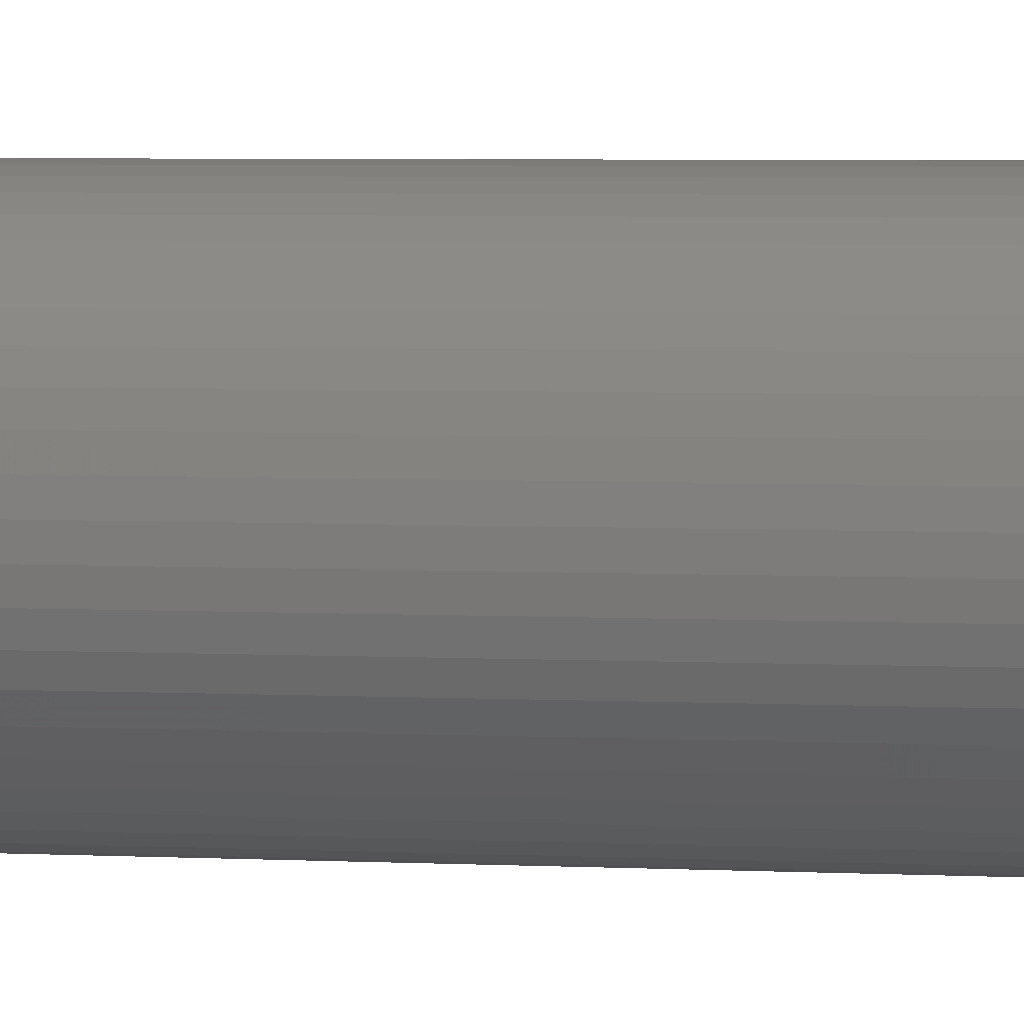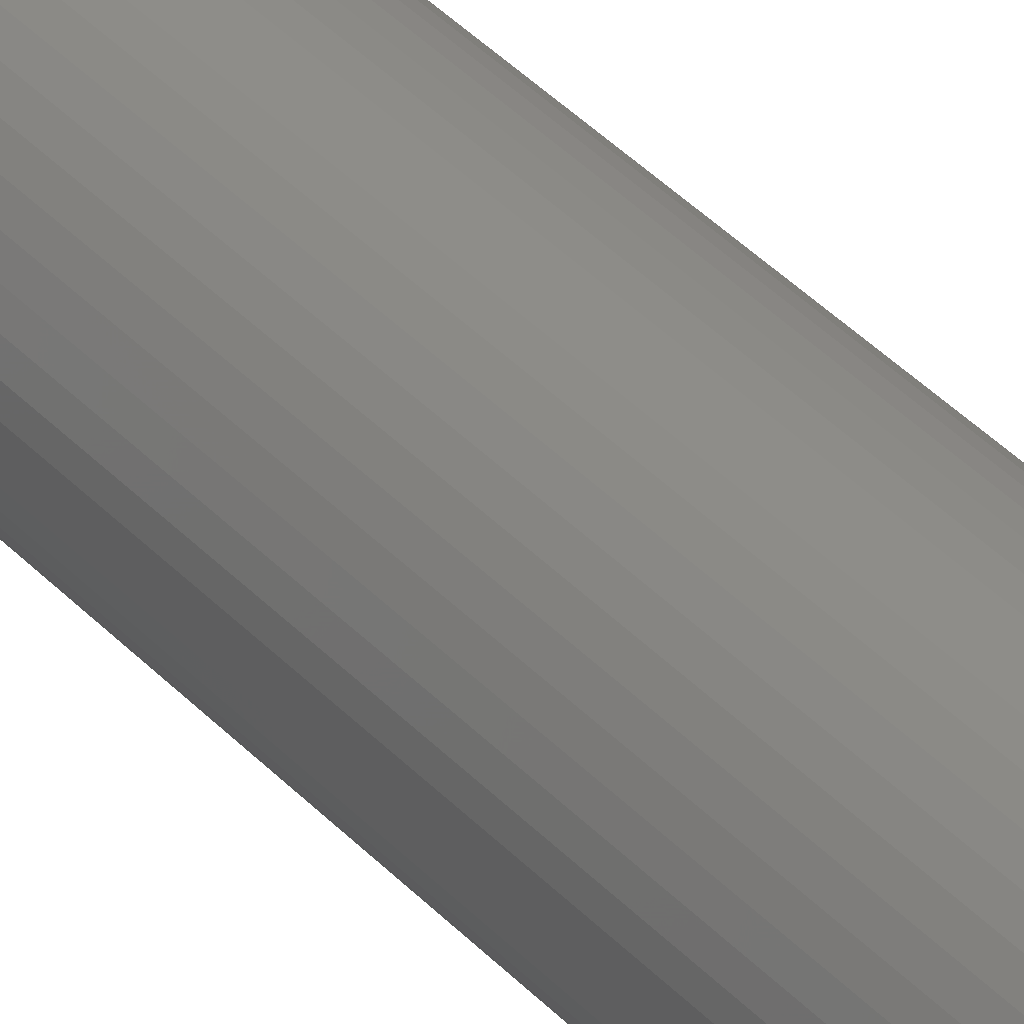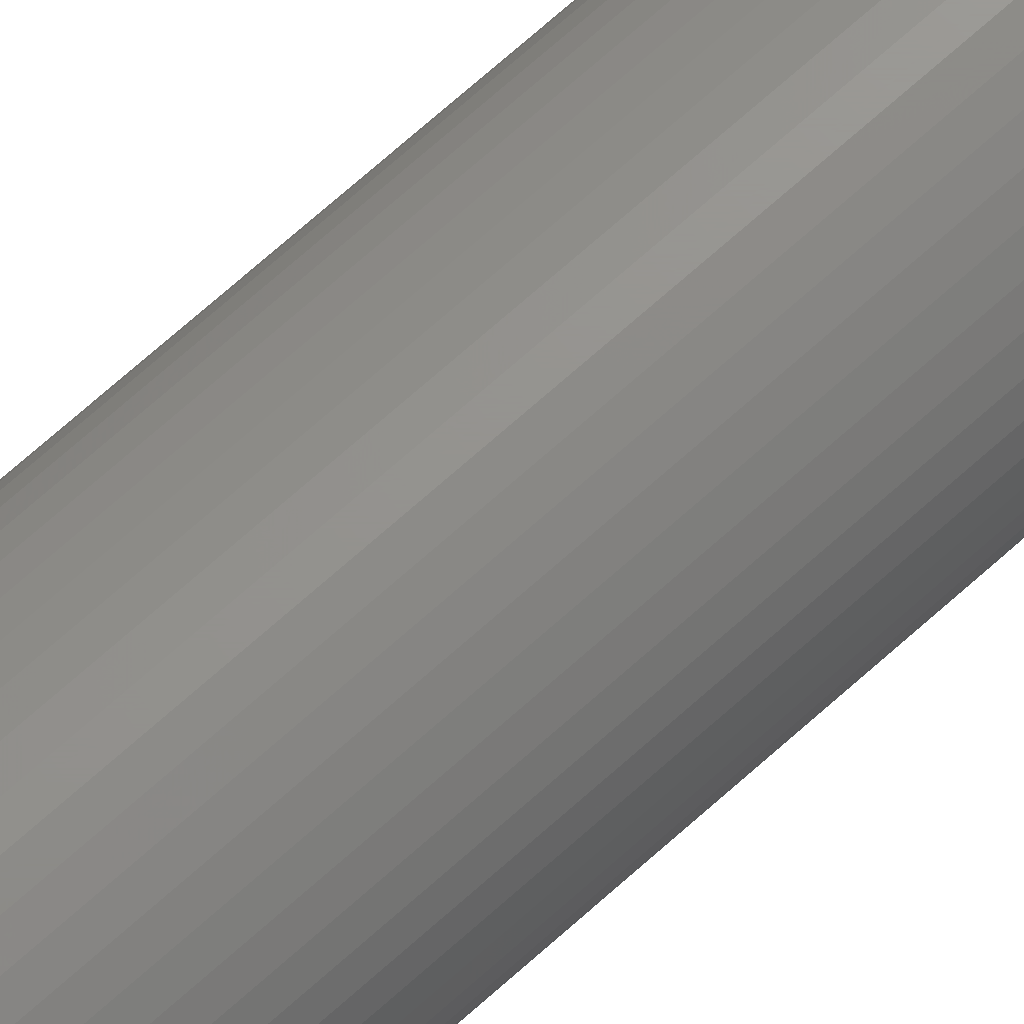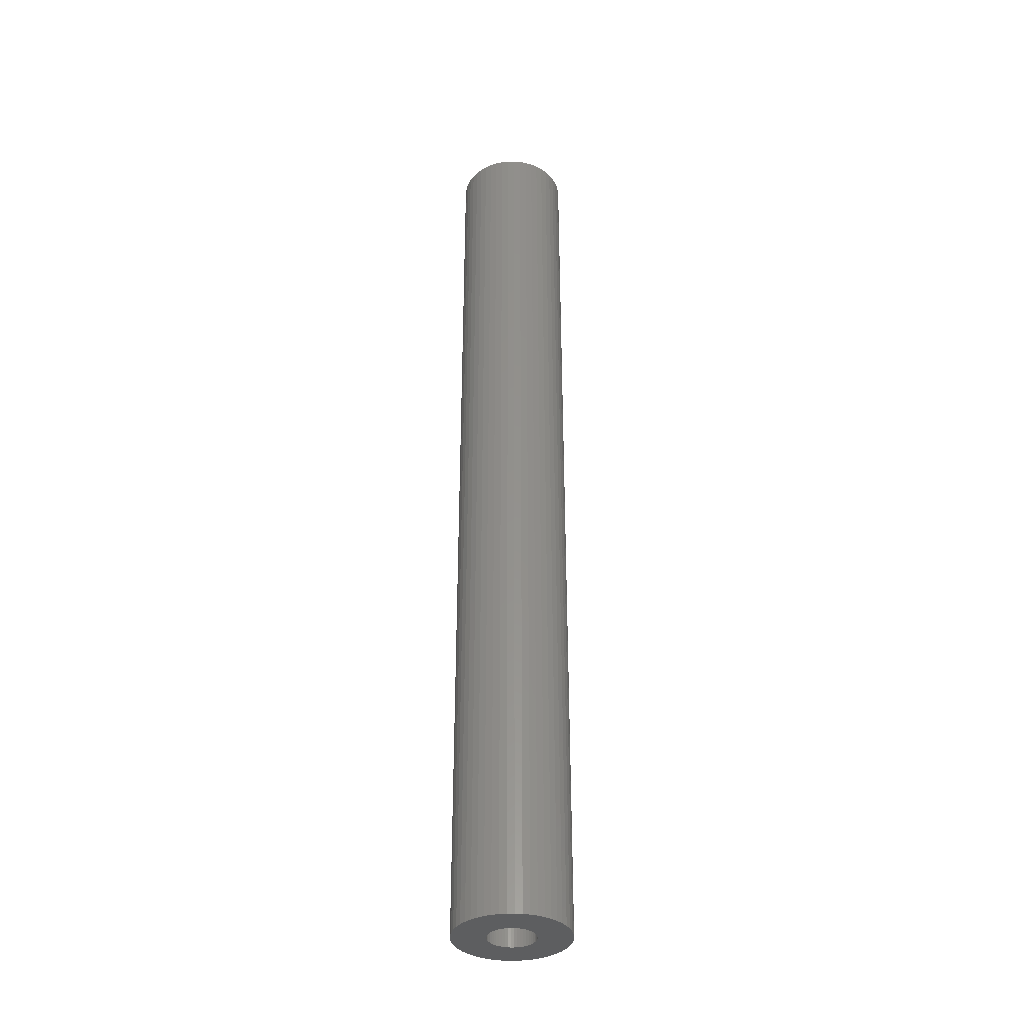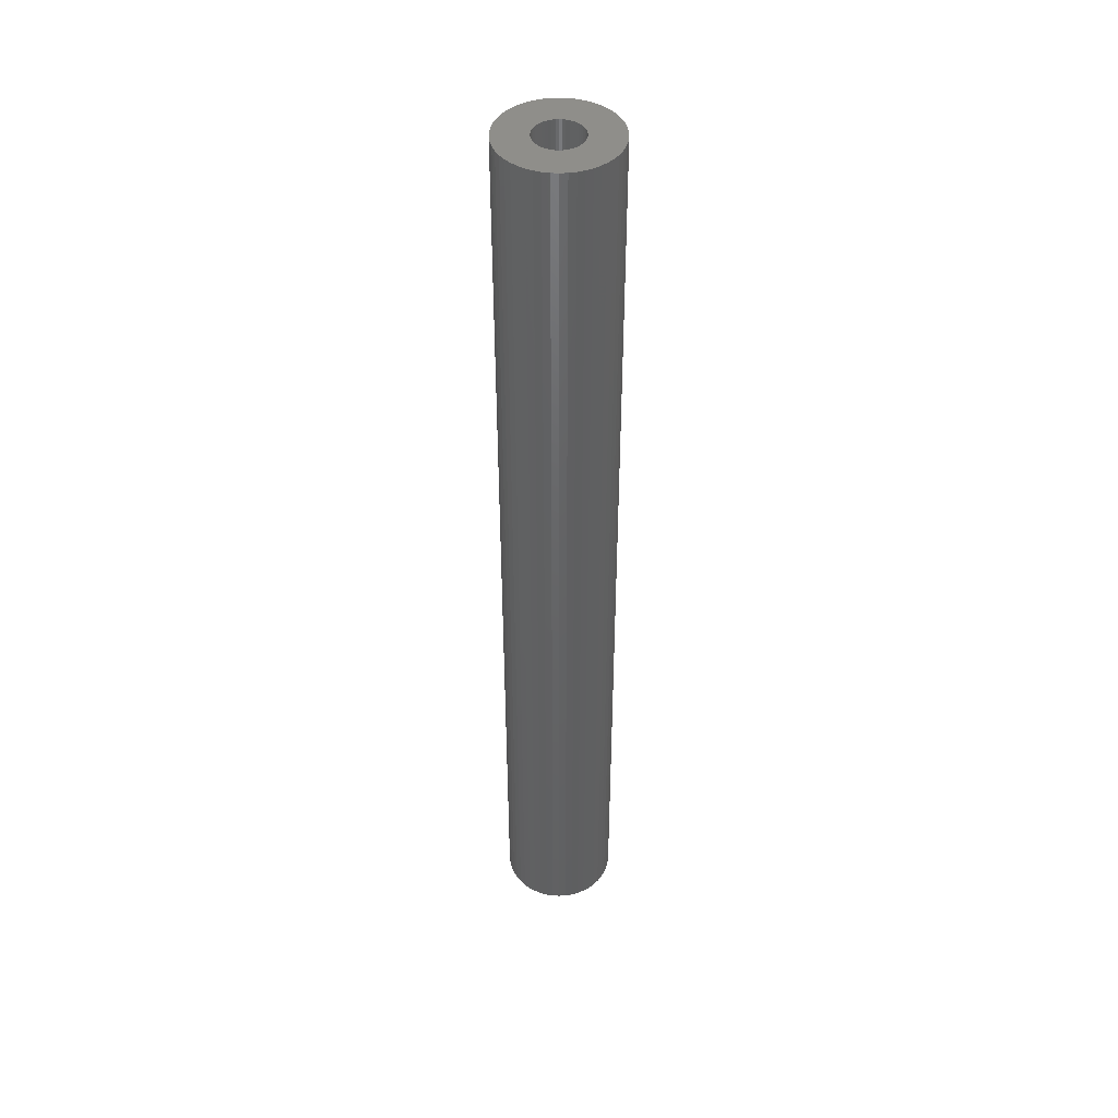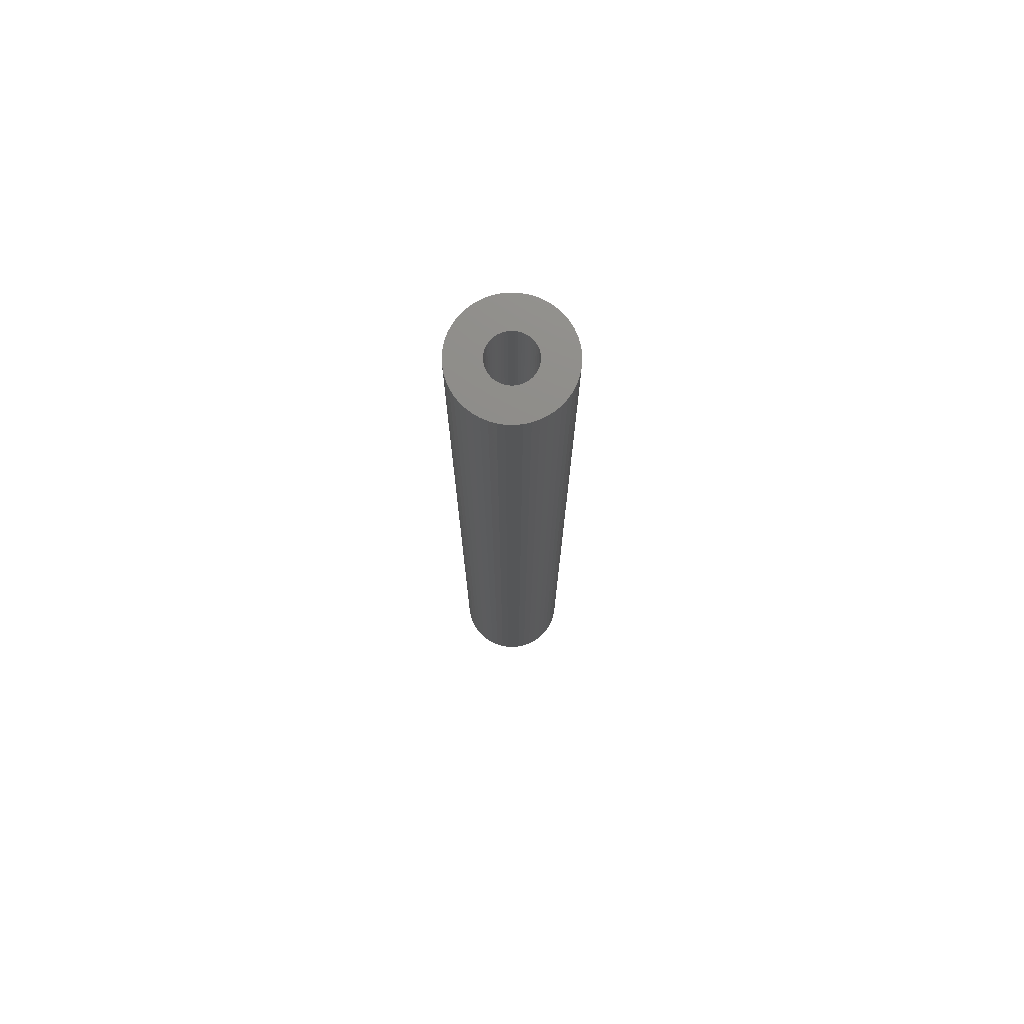
<metadata>
{"format":"stl","ext":"stl","renderer":"f3d","projection":"perspective","resolution":1024,"background":"white","views":[{"elev":2.1,"azim":-70.7,"up":"+Y"},{"elev":39.5,"azim":-38.0,"up":"+Y"},{"elev":71.1,"azim":-131.8,"up":"+Y"},{"elev":-35.4,"azim":-128.4,"up":"+Z"},{"elev":44.1,"azim":-68.6,"up":"+Z"},{"elev":74.9,"azim":-12.6,"up":"+Z"}]}
</metadata>
<code>
# stl→obj: 200 verts, 400 faces
v 3.75 0 31.5
v 3.72 0.47 -31.5
v 3.72 0.47 31.5
v 3.75 0 -31.5
v -3.75 0 -31.5
v -3.72 0.47 31.5
v -3.72 0.47 -31.5
v -3.75 0 31.5
v 0.2355 3.743 -31.5
v -0.2355 3.743 31.5
v 0.2355 3.743 31.5
v -0.2355 3.743 -31.5
v -0.2355 -3.743 -31.5
v 0.2355 -3.743 31.5
v -0.2355 -3.743 31.5
v 0.2355 -3.743 -31.5
v 2.734 2.567 -31.5
v 2.39 2.889 31.5
v 2.734 2.567 31.5
v 2.39 2.889 -31.5
v -2.39 2.889 -31.5
v -2.734 2.567 31.5
v -2.39 2.889 31.5
v -2.734 2.567 -31.5
v -1.159 3.566 -31.5
v -1.597 3.393 31.5
v -1.159 3.566 31.5
v -1.597 3.393 -31.5
v 3.487 -1.38 31.5
v 3.632 -0.9326 -31.5
v 3.632 -0.9326 31.5
v 3.487 -1.38 -31.5
v 3.487 1.38 31.5
v 3.286 1.807 -31.5
v 3.286 1.807 31.5
v 3.487 1.38 -31.5
v 3.632 0.9326 -31.5
v 3.632 0.9326 31.5
v 3.034 2.204 -31.5
v 3.034 2.204 31.5
v 1.597 3.393 -31.5
v 1.159 3.566 31.5
v 1.597 3.393 31.5
v 1.159 3.566 -31.5
v 0.7027 3.684 31.5
v 0.7027 3.684 -31.5
v 2.009 3.166 -31.5
v 2.009 3.166 31.5
v -3.487 1.38 -31.5
v -3.286 1.807 31.5
v -3.286 1.807 -31.5
v -3.487 1.38 31.5
v -3.632 0.9326 -31.5
v -3.632 0.9326 31.5
v -0.7027 3.684 -31.5
v -0.7027 3.684 31.5
v 1.159 -3.566 -31.5
v 1.597 -3.393 31.5
v 1.159 -3.566 31.5
v 1.597 -3.393 -31.5
v -3.034 2.204 31.5
v -3.034 2.204 -31.5
v 1.55 0 31.5
v 1.538 0.1943 31.5
v 3.72 -0.47 31.5
v 1.501 0.3855 31.5
v 1.538 -0.1943 31.5
v 1.441 0.5706 31.5
v 1.358 0.7467 31.5
v 1.501 -0.3855 31.5
v 1.254 0.9111 31.5
v 1.13 1.061 31.5
v 1.441 -0.5706 31.5
v 0.988 1.194 31.5
v 3.286 -1.807 31.5
v 0.8305 1.309 31.5
v 1.358 -0.7467 31.5
v 3.034 -2.204 31.5
v 0.66 1.402 31.5
v 0.479 1.474 31.5
v 0.2904 1.523 31.5
v 0.09732 1.547 31.5
v -0.09732 1.547 31.5
v -0.2904 1.523 31.5
v -0.479 1.474 31.5
v -0.66 1.402 31.5
v -0.8305 1.309 31.5
v -2.009 3.166 31.5
v -0.988 1.194 31.5
v -1.13 1.061 31.5
v -1.254 0.9111 31.5
v -1.358 0.7467 31.5
v 1.254 -0.9111 31.5
v 2.734 -2.567 31.5
v 1.13 -1.061 31.5
v 2.39 -2.889 31.5
v 0.988 -1.194 31.5
v 2.009 -3.166 31.5
v 0.8305 -1.309 31.5
v 0.66 -1.402 31.5
v 0.479 -1.474 31.5
v 0.7027 -3.684 31.5
v 0.2904 -1.523 31.5
v 0.09732 -1.547 31.5
v -0.09732 -1.547 31.5
v -0.2904 -1.523 31.5
v -0.7027 -3.684 31.5
v -0.479 -1.474 31.5
v -1.159 -3.566 31.5
v -0.66 -1.402 31.5
v -1.597 -3.393 31.5
v -0.8305 -1.309 31.5
v -2.009 -3.166 31.5
v -0.988 -1.194 31.5
v -2.39 -2.889 31.5
v -1.13 -1.061 31.5
v -2.734 -2.567 31.5
v -1.254 -0.9111 31.5
v -3.034 -2.204 31.5
v -1.358 -0.7467 31.5
v -3.286 -1.807 31.5
v -1.441 -0.5706 31.5
v -3.487 -1.38 31.5
v -1.501 -0.3855 31.5
v -3.632 -0.9326 31.5
v -1.538 -0.1943 31.5
v -3.72 -0.47 31.5
v -1.55 0 31.5
v -1.441 0.5706 31.5
v -1.501 0.3855 31.5
v -1.538 0.1943 31.5
v -2.009 3.166 -31.5
v 3.72 -0.47 -31.5
v 3.286 -1.807 -31.5
v 3.034 -2.204 -31.5
v 1.55 0 -31.5
v 1.538 -0.1943 -31.5
v 1.501 -0.3855 -31.5
v 1.538 0.1943 -31.5
v 1.441 -0.5706 -31.5
v 1.358 -0.7467 -31.5
v 1.501 0.3855 -31.5
v 1.254 -0.9111 -31.5
v 2.734 -2.567 -31.5
v 1.13 -1.061 -31.5
v 2.39 -2.889 -31.5
v 1.441 0.5706 -31.5
v 0.988 -1.194 -31.5
v 2.009 -3.166 -31.5
v 0.8305 -1.309 -31.5
v 1.358 0.7467 -31.5
v 0.66 -1.402 -31.5
v 0.479 -1.474 -31.5
v 0.7027 -3.684 -31.5
v 0.2904 -1.523 -31.5
v 0.09732 -1.547 -31.5
v -0.09732 -1.547 -31.5
v -0.2904 -1.523 -31.5
v -0.7027 -3.684 -31.5
v -0.479 -1.474 -31.5
v -1.159 -3.566 -31.5
v -0.66 -1.402 -31.5
v -1.597 -3.393 -31.5
v -0.8305 -1.309 -31.5
v -2.009 -3.166 -31.5
v -0.988 -1.194 -31.5
v -2.39 -2.889 -31.5
v -1.13 -1.061 -31.5
v -2.734 -2.567 -31.5
v -1.254 -0.9111 -31.5
v -3.034 -2.204 -31.5
v -1.358 -0.7467 -31.5
v 1.254 0.9111 -31.5
v 1.13 1.061 -31.5
v 0.988 1.194 -31.5
v 0.8305 1.309 -31.5
v 0.66 1.402 -31.5
v 0.479 1.474 -31.5
v 0.2904 1.523 -31.5
v 0.09732 1.547 -31.5
v -0.09732 1.547 -31.5
v -0.2904 1.523 -31.5
v -0.479 1.474 -31.5
v -0.66 1.402 -31.5
v -0.8305 1.309 -31.5
v -0.988 1.194 -31.5
v -1.13 1.061 -31.5
v -1.254 0.9111 -31.5
v -1.358 0.7467 -31.5
v -1.441 0.5706 -31.5
v -1.501 0.3855 -31.5
v -1.538 0.1943 -31.5
v -1.55 0 -31.5
v -3.286 -1.807 -31.5
v -1.441 -0.5706 -31.5
v -3.487 -1.38 -31.5
v -1.501 -0.3855 -31.5
v -3.632 -0.9326 -31.5
v -1.538 -0.1943 -31.5
v -3.72 -0.47 -31.5
f 1 2 3
f 2 1 4
f 5 6 7
f 6 5 8
f 9 10 11
f 10 9 12
f 13 14 15
f 14 13 16
f 17 18 19
f 18 17 20
f 21 22 23
f 22 21 24
f 25 26 27
f 26 25 28
f 29 30 31
f 30 29 32
f 33 34 35
f 34 33 36
f 3 37 38
f 37 3 2
f 35 39 40
f 39 35 34
f 41 42 43
f 42 41 44
f 44 45 42
f 45 44 46
f 47 43 48
f 43 47 41
f 49 50 51
f 50 49 52
f 53 52 49
f 52 53 54
f 55 27 56
f 27 55 25
f 57 58 59
f 58 57 60
f 38 36 33
f 36 38 37
f 40 17 19
f 17 40 39
f 46 11 45
f 11 46 9
f 20 48 18
f 48 20 47
f 51 61 62
f 61 51 50
f 62 22 24
f 22 62 61
f 7 54 53
f 54 7 6
f 63 1 3
f 64 3 38
f 1 63 65
f 66 38 33
f 67 65 63
f 68 33 35
f 65 67 31
f 69 35 40
f 70 31 67
f 71 40 19
f 31 70 29
f 72 19 18
f 73 29 70
f 74 18 48
f 29 73 75
f 76 48 43
f 77 75 73
f 75 77 78
f 3 64 63
f 38 66 64
f 33 68 66
f 35 69 68
f 40 71 69
f 79 43 42
f 19 72 71
f 18 74 72
f 48 76 74
f 80 42 45
f 43 79 76
f 42 80 79
f 45 81 80
f 11 81 45
f 11 82 81
f 11 83 82
f 10 83 11
f 10 84 83
f 56 84 10
f 84 56 85
f 27 85 56
f 85 27 86
f 26 86 27
f 86 26 87
f 88 87 26
f 87 88 89
f 23 89 88
f 89 23 90
f 22 90 23
f 90 22 91
f 91 61 92
f 61 91 22
f 93 78 77
f 78 93 94
f 95 94 93
f 94 95 96
f 97 96 95
f 96 97 98
f 99 98 97
f 98 99 58
f 100 58 99
f 58 100 59
f 101 59 100
f 59 101 102
f 103 102 101
f 103 14 102
f 104 14 103
f 105 14 104
f 105 15 14
f 106 15 105
f 107 106 108
f 109 108 110
f 106 107 15
f 111 110 112
f 113 112 114
f 115 114 116
f 108 109 107
f 117 116 118
f 119 118 120
f 121 120 122
f 123 122 124
f 125 124 126
f 110 111 109
f 127 126 128
f 50 92 61
f 92 50 129
f 112 113 111
f 52 129 50
f 114 115 113
f 129 52 130
f 116 117 115
f 54 130 52
f 118 119 117
f 130 54 131
f 120 121 119
f 6 131 54
f 122 123 121
f 131 6 128
f 124 125 123
f 8 128 6
f 126 127 125
f 128 8 127
f 28 88 26
f 88 28 132
f 132 23 88
f 23 132 21
f 12 56 10
f 56 12 55
f 65 4 1
f 4 65 133
f 78 134 75
f 134 78 135
f 31 133 65
f 133 31 30
f 136 4 133
f 137 133 30
f 4 136 2
f 138 30 32
f 139 2 136
f 140 32 134
f 2 139 37
f 141 134 135
f 142 37 139
f 143 135 144
f 37 142 36
f 145 144 146
f 147 36 142
f 148 146 149
f 36 147 34
f 150 149 60
f 151 34 147
f 34 151 39
f 133 137 136
f 30 138 137
f 32 140 138
f 134 141 140
f 135 143 141
f 152 60 57
f 144 145 143
f 146 148 145
f 149 150 148
f 153 57 154
f 60 152 150
f 57 153 152
f 154 155 153
f 16 155 154
f 16 156 155
f 16 157 156
f 13 157 16
f 13 158 157
f 159 158 13
f 158 159 160
f 161 160 159
f 160 161 162
f 163 162 161
f 162 163 164
f 165 164 163
f 164 165 166
f 167 166 165
f 166 167 168
f 169 168 167
f 168 169 170
f 170 171 172
f 171 170 169
f 173 39 151
f 39 173 17
f 174 17 173
f 17 174 20
f 175 20 174
f 20 175 47
f 176 47 175
f 47 176 41
f 177 41 176
f 41 177 44
f 178 44 177
f 44 178 46
f 179 46 178
f 179 9 46
f 180 9 179
f 181 9 180
f 181 12 9
f 182 12 181
f 55 182 183
f 25 183 184
f 182 55 12
f 28 184 185
f 132 185 186
f 21 186 187
f 183 25 55
f 24 187 188
f 62 188 189
f 51 189 190
f 49 190 191
f 53 191 192
f 184 28 25
f 7 192 193
f 194 172 171
f 172 194 195
f 185 132 28
f 196 195 194
f 186 21 132
f 195 196 197
f 187 24 21
f 198 197 196
f 188 62 24
f 197 198 199
f 189 51 62
f 200 199 198
f 190 49 51
f 199 200 193
f 191 53 49
f 5 193 200
f 192 7 53
f 193 5 7
f 16 102 14
f 102 16 154
f 149 96 98
f 96 149 146
f 75 32 29
f 32 75 134
f 161 107 109
f 107 161 159
f 169 119 171
f 119 169 117
f 171 121 194
f 121 171 119
f 196 125 198
f 125 196 123
f 146 94 96
f 94 146 144
f 60 98 58
f 98 60 149
f 159 15 107
f 15 159 13
f 163 109 111
f 109 163 161
f 169 115 117
f 115 169 167
f 194 123 196
f 123 194 121
f 198 127 200
f 127 198 125
f 200 8 5
f 8 200 127
f 94 135 78
f 135 94 144
f 154 59 102
f 59 154 57
f 165 111 113
f 111 165 163
f 167 113 115
f 113 167 165
f 147 69 151
f 69 147 68
f 130 190 129
f 190 130 191
f 151 71 173
f 71 151 69
f 179 80 81
f 80 179 178
f 178 79 80
f 79 178 177
f 184 85 86
f 85 184 183
f 129 189 92
f 189 129 190
f 137 63 136
f 63 137 67
f 150 100 99
f 100 150 152
f 180 81 82
f 81 180 179
f 176 74 76
f 74 176 175
f 91 187 90
f 187 91 188
f 185 86 87
f 86 185 184
f 186 87 89
f 87 186 185
f 136 64 139
f 64 136 63
f 145 97 95
f 97 145 148
f 140 70 138
f 70 140 73
f 157 106 105
f 106 157 158
f 139 66 142
f 66 139 64
f 142 68 147
f 68 142 66
f 175 72 74
f 72 175 174
f 173 72 174
f 72 173 71
f 181 82 83
f 82 181 180
f 177 76 79
f 76 177 176
f 128 192 131
f 192 128 193
f 92 188 91
f 188 92 189
f 182 83 84
f 83 182 181
f 183 84 85
f 84 183 182
f 187 89 90
f 89 187 186
f 138 67 137
f 67 138 70
f 143 77 141
f 77 143 93
f 141 73 140
f 73 141 77
f 158 108 106
f 108 158 160
f 145 93 143
f 93 145 95
f 131 191 130
f 191 131 192
f 160 110 108
f 110 160 162
f 126 193 128
f 193 126 199
f 122 197 124
f 197 122 195
f 116 170 118
f 170 116 168
f 155 104 103
f 104 155 156
f 152 101 100
f 101 152 153
f 153 103 101
f 103 153 155
f 148 99 97
f 99 148 150
f 166 116 114
f 116 166 168
f 156 105 104
f 105 156 157
f 164 114 112
f 114 164 166
f 162 112 110
f 112 162 164
f 124 199 126
f 199 124 197
f 118 172 120
f 172 118 170
f 120 195 122
f 195 120 172

</code>
